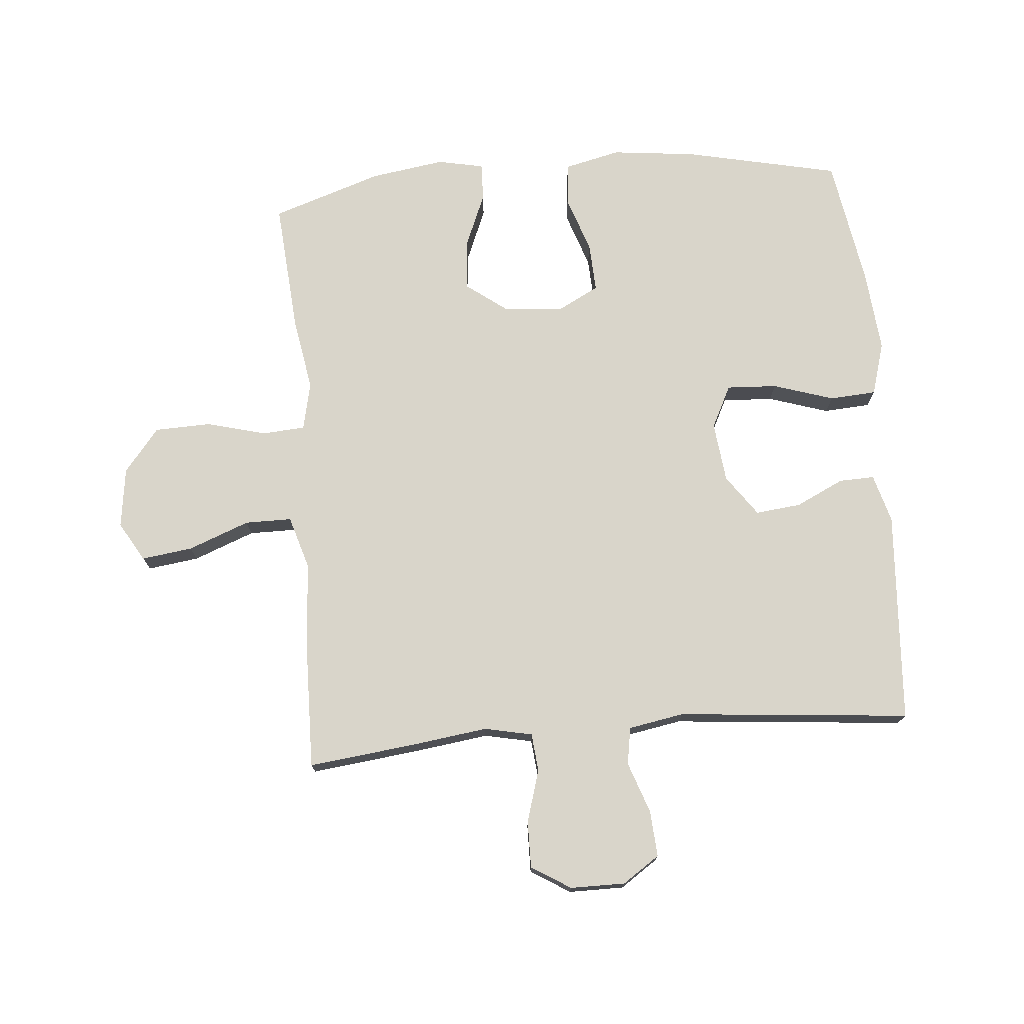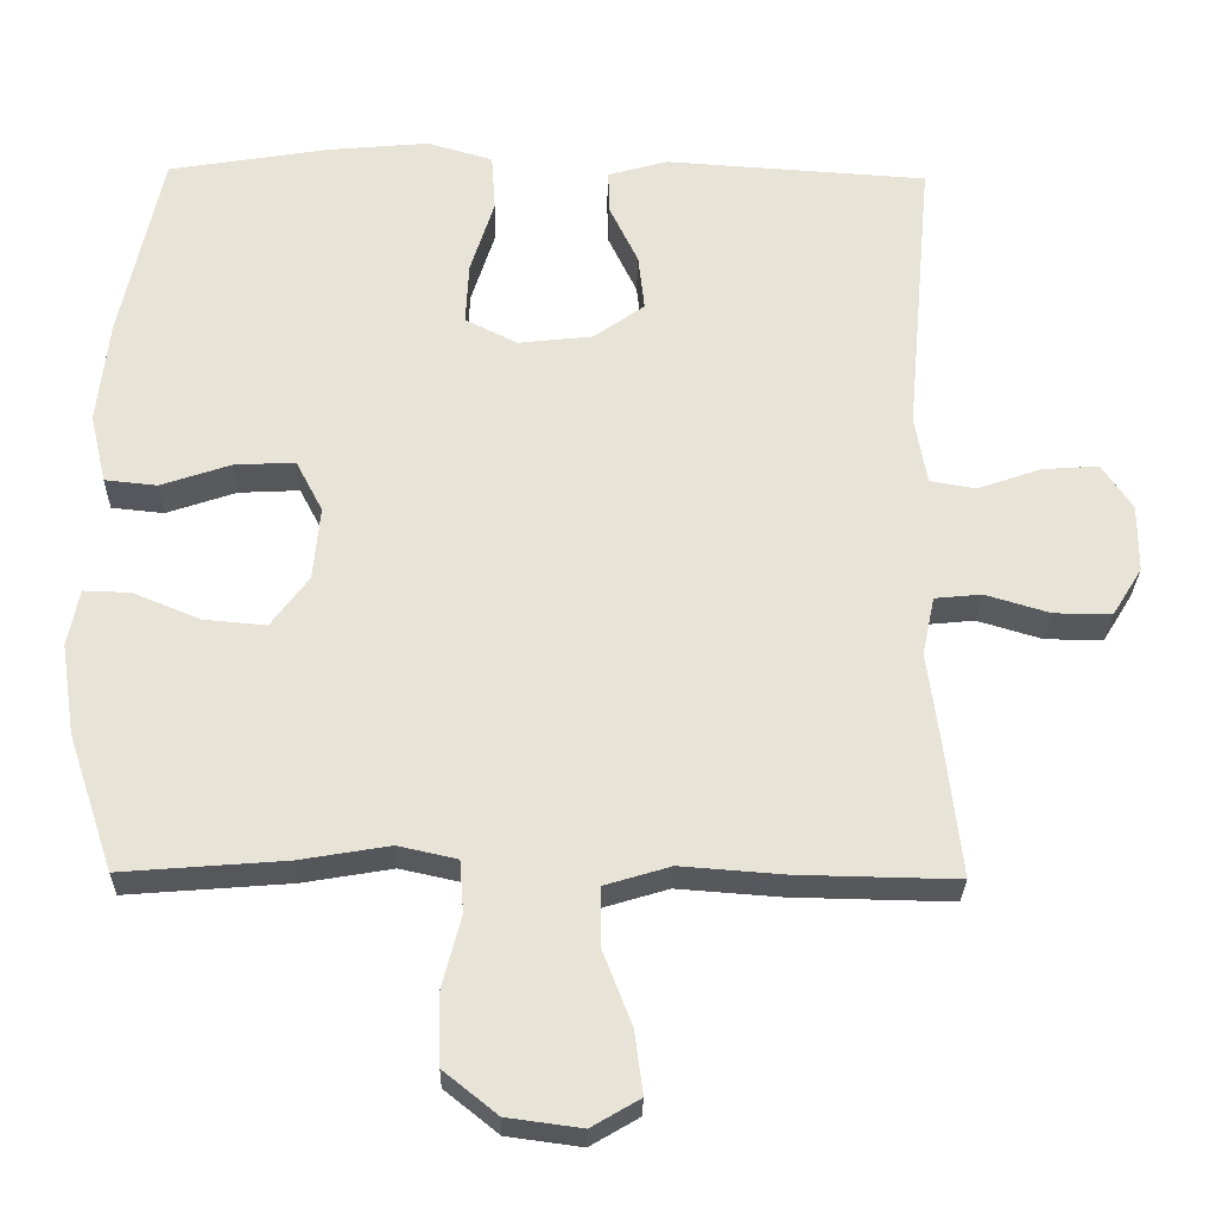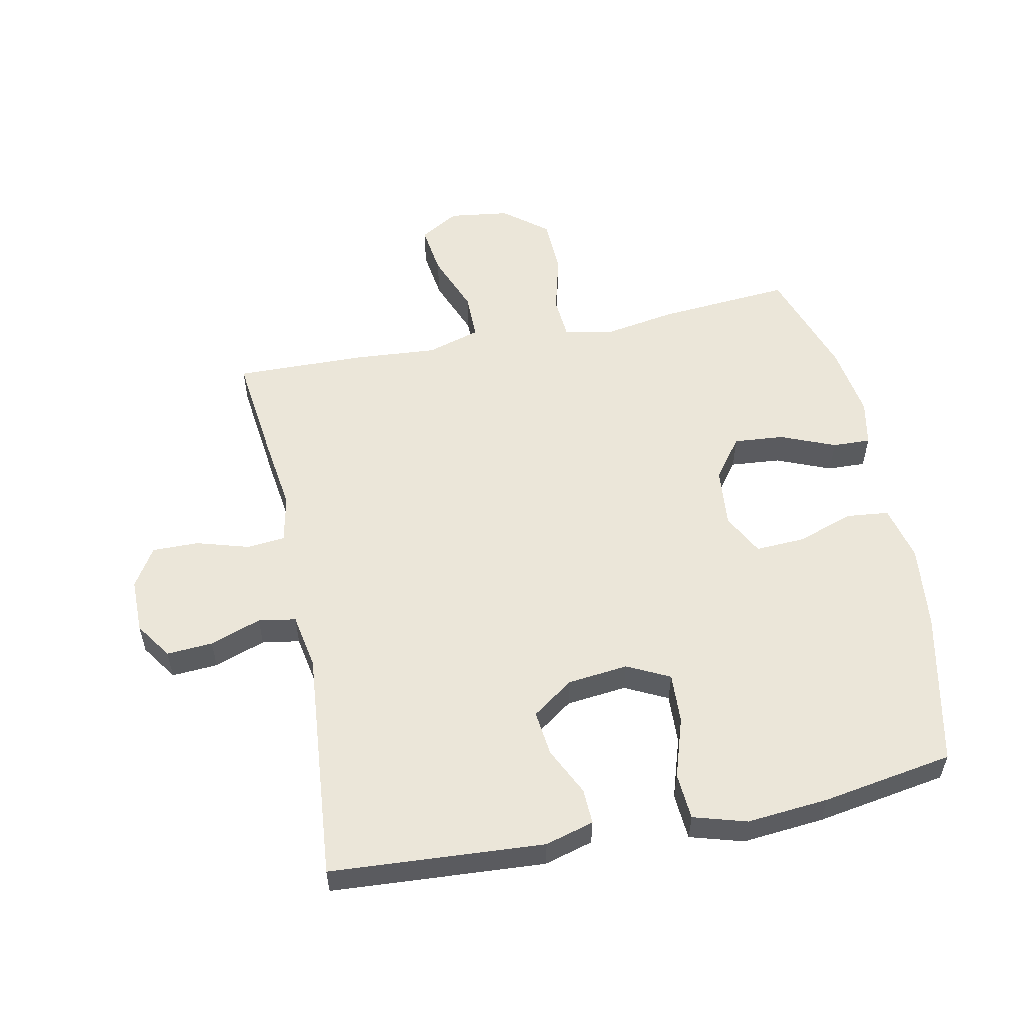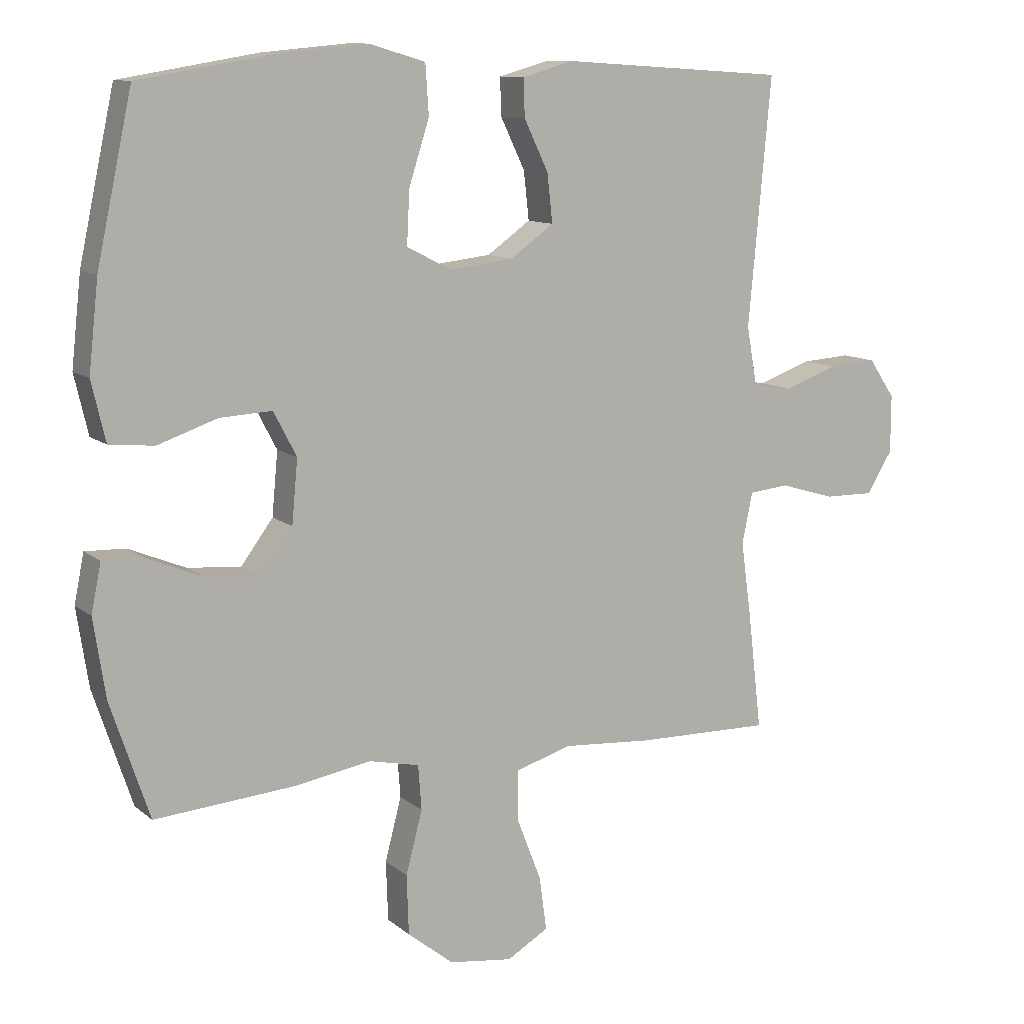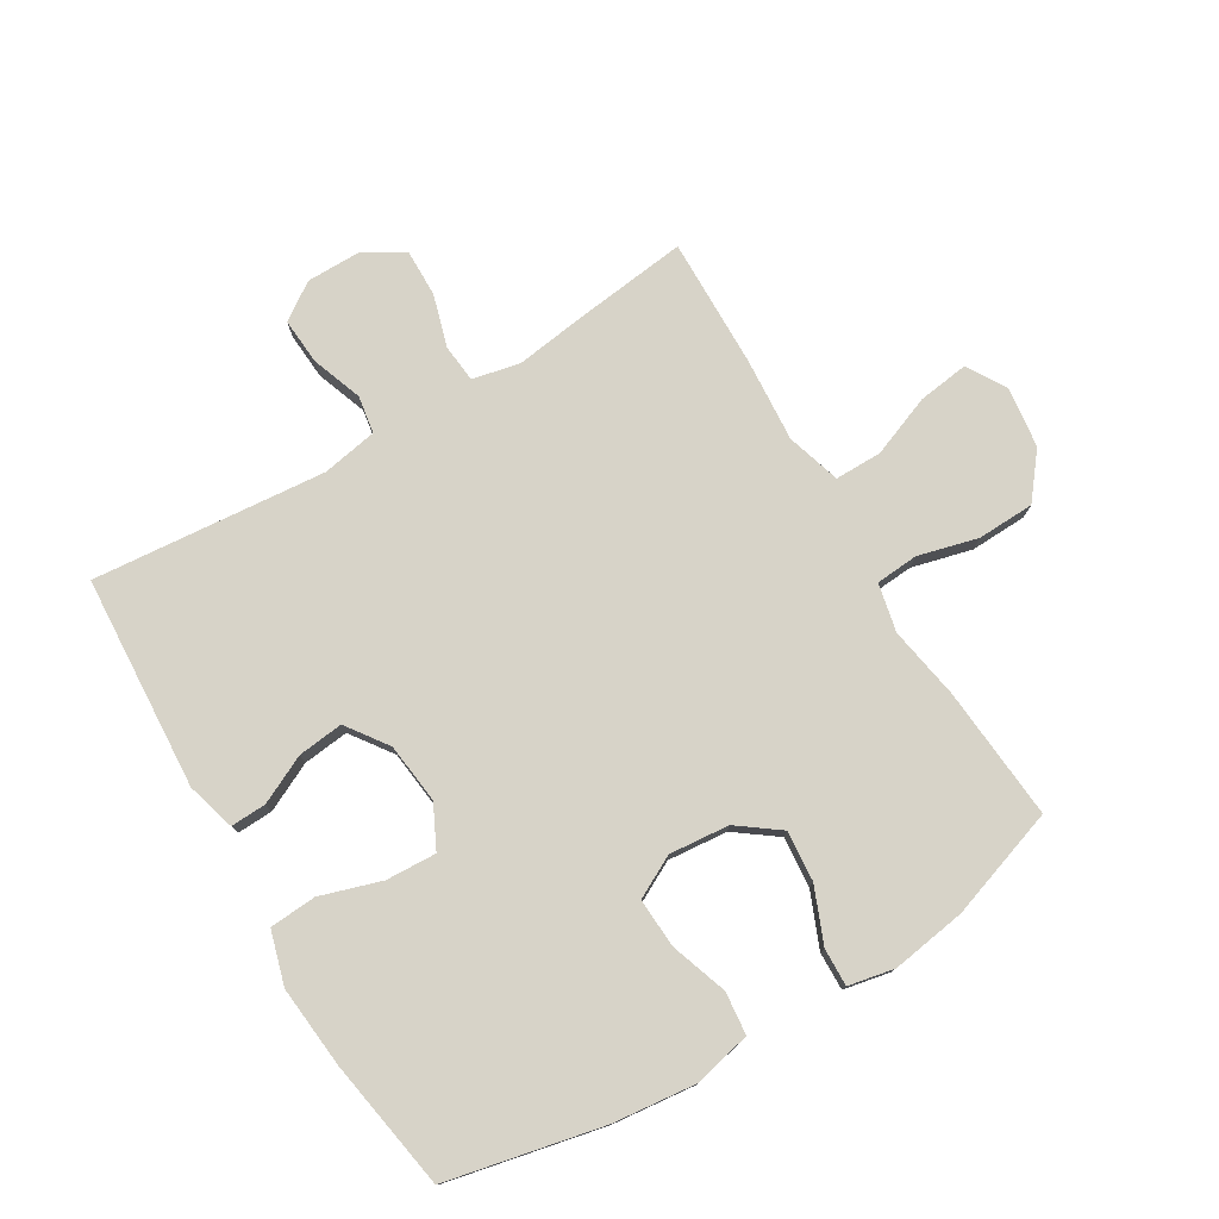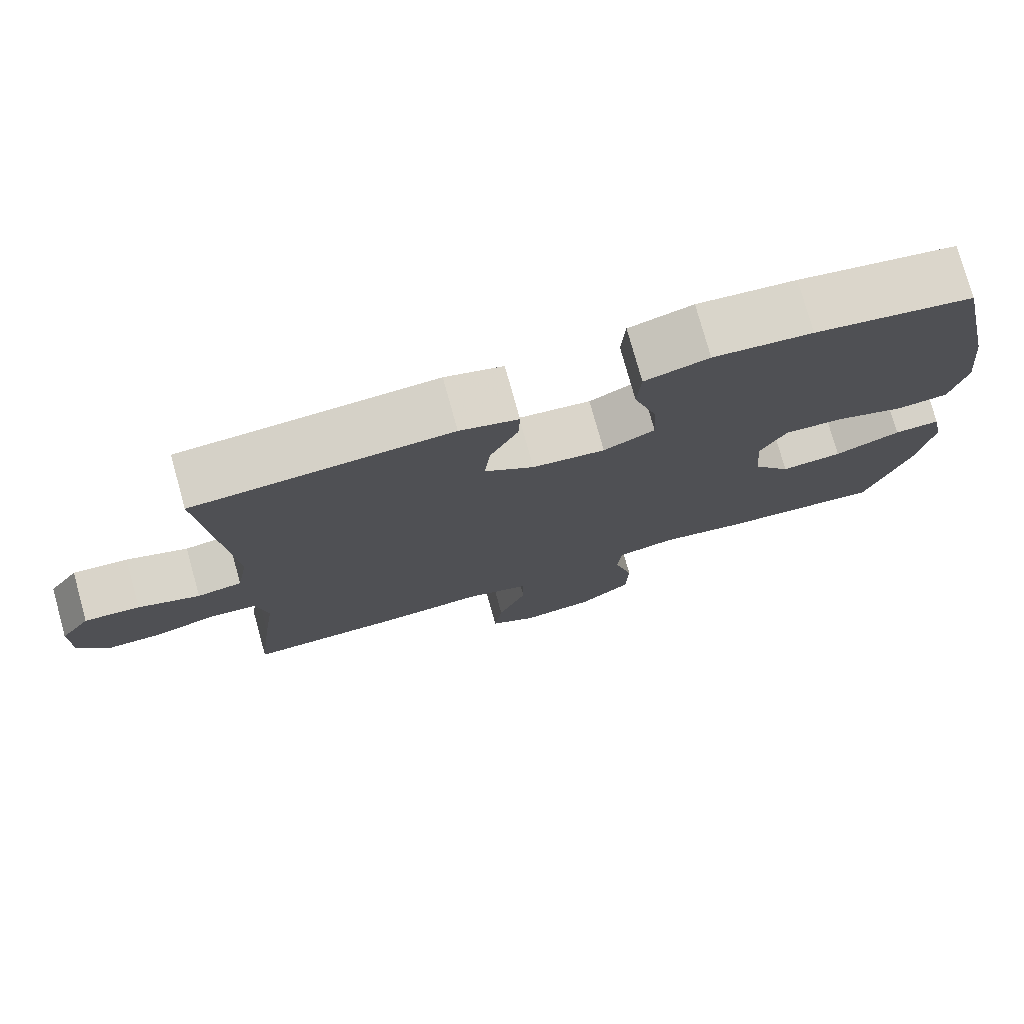
<metadata>
{"format":"obj","ext":"obj","renderer":"f3d","projection":"perspective","resolution":1024,"background":"white","views":[{"elev":74.4,"azim":-94.8,"up":"+Y"},{"elev":-27.6,"azim":178.8,"up":"+Z"},{"elev":55.1,"azim":-11.5,"up":"+Y"},{"elev":10.9,"azim":151.6,"up":"+Z"},{"elev":77.2,"azim":59.0,"up":"+Y"},{"elev":76.6,"azim":-15.5,"up":"+Z"}]}
</metadata>
<code>
v -0.5 0.07 0.5
v -0.158 0.07 0.522
v -0.08 0.07 0.5
v -0.082 0.07 0.443
v -0.119 0.07 0.366
v -0.127 0.07 0.293
v -0.061 0.07 0.246
v 0.036 0.07 0.235
v 0.104 0.07 0.269
v 0.1 0.07 0.35
v 0.069 0.07 0.447
v 0.074 0.07 0.522
v 0.159 0.07 0.547
v 0.29 0.07 0.535
v 0.5 0.07 0.5
v 0.554 0.07 0.251
v 0.569 0.07 0.116
v 0.548 0.07 0.026
v 0.48 0.07 0.019
v 0.389 0.07 0.05
v 0.31 0.07 0.054
v 0.275 0.07 -0.013
v 0.284 0.07 -0.109
v 0.333 0.07 -0.175
v 0.414 0.07 -0.168
v 0.501 0.07 -0.132
v 0.562 0.07 -0.13
v 0.577 0.07 -0.204
v 0.559 0.07 -0.323
v 0.5 0.07 -0.5
v 0.287 0.07 -0.483
v 0.17 0.07 -0.463
v 0.093 0.07 -0.48
v 0.088 0.07 -0.548
v 0.113 0.07 -0.644
v 0.11 0.07 -0.735
v 0.04 0.07 -0.791
v -0.057 0.07 -0.804
v -0.12 0.07 -0.767
v -0.109 0.07 -0.685
v -0.071 0.07 -0.587
v -0.071 0.07 -0.512
v -0.157 0.07 -0.486
v -0.292 0.07 -0.496
v -0.5 0.07 -0.5
v -0.479 0.07 -0.323
v -0.463 0.07 -0.206
v -0.479 0.07 -0.129
v -0.54 0.07 -0.123
v -0.624 0.07 -0.148
v -0.699 0.07 -0.149
v -0.738 0.07 -0.086
v -0.738 0.07 0.002
v -0.698 0.07 0.061
v -0.624 0.07 0.056
v -0.542 0.07 0.027
v -0.482 0.07 0.037
v -0.466 0.07 0.126
v -0.5 0 0.5
v -0.158 0 0.522
v -0.08 0 0.5
v -0.082 0 0.443
v -0.119 0 0.366
v -0.127 0 0.293
v -0.061 0 0.246
v 0.036 0 0.235
v 0.104 0 0.269
v 0.1 0 0.35
v 0.069 0 0.447
v 0.074 0 0.522
v 0.159 0 0.547
v 0.29 0 0.535
v 0.5 0 0.5
v 0.554 0 0.251
v 0.569 0 0.116
v 0.548 0 0.026
v 0.48 0 0.019
v 0.389 0 0.05
v 0.31 0 0.054
v 0.275 0 -0.013
v 0.284 0 -0.109
v 0.333 0 -0.175
v 0.414 0 -0.168
v 0.501 0 -0.132
v 0.562 0 -0.13
v 0.577 0 -0.204
v 0.559 0 -0.323
v 0.5 0 -0.5
v 0.287 0 -0.483
v 0.17 0 -0.463
v 0.093 0 -0.48
v 0.088 0 -0.548
v 0.113 0 -0.644
v 0.11 0 -0.735
v 0.04 0 -0.791
v -0.057 0 -0.804
v -0.12 0 -0.767
v -0.109 0 -0.685
v -0.071 0 -0.587
v -0.071 0 -0.512
v -0.157 0 -0.486
v -0.292 0 -0.496
v -0.5 0 -0.5
v -0.479 0 -0.323
v -0.463 0 -0.206
v -0.479 0 -0.129
v -0.54 0 -0.123
v -0.624 0 -0.148
v -0.699 0 -0.149
v -0.738 0 -0.086
v -0.738 0 0.002
v -0.698 0 0.061
v -0.624 0 0.056
v -0.542 0 0.027
v -0.482 0 0.037
v -0.466 0 0.126
f 54 55 56
f 53 54 56
f 52 53 56
f 51 52 56
f 50 51 56
f 49 50 56
f 48 49 56 57
f 47 48 57 58
f 45 46 47
f 44 45 47
f 43 44 47
f 42 43 47 58
f 39 40 41
f 38 39 41
f 37 38 41
f 36 37 41
f 35 36 41
f 34 35 41
f 33 34 41 42
f 42 58 1
f 33 42 1
f 32 33 1
f 30 31 32
f 29 30 32
f 28 29 32
f 27 28 32
f 26 27 32
f 25 26 32
f 18 19 20
f 17 18 20
f 16 17 20
f 15 16 20
f 14 15 20
f 13 14 20
f 12 13 20
f 11 12 20
f 10 11 20
f 9 10 20 21
f 8 9 21 22
f 3 4 5
f 2 3 5
f 1 2 5
f 1 5 6
f 32 1 6 7
f 24 25 32
f 23 24 32 7
f 7 8 22 23
f 114 113 112
f 114 112 111
f 114 111 110
f 114 110 109
f 114 109 108
f 114 108 107
f 115 114 107 106
f 116 115 106 105
f 105 104 103
f 105 103 102
f 105 102 101
f 116 105 101 100
f 99 98 97
f 99 97 96
f 99 96 95
f 99 95 94
f 99 94 93
f 99 93 92
f 100 99 92 91
f 59 116 100
f 59 100 91
f 59 91 90
f 90 89 88
f 90 88 87
f 90 87 86
f 90 86 85
f 90 85 84
f 90 84 83
f 78 77 76
f 78 76 75
f 78 75 74
f 78 74 73
f 78 73 72
f 78 72 71
f 78 71 70
f 78 70 69
f 78 69 68
f 79 78 68 67
f 80 79 67 66
f 63 62 61
f 63 61 60
f 63 60 59
f 64 63 59
f 65 64 59 90
f 90 83 82
f 65 90 82 81
f 81 80 66 65
f 1 59 60 2
f 2 60 61 3
f 3 61 62 4
f 4 62 63 5
f 5 63 64 6
f 6 64 65 7
f 7 65 66 8
f 8 66 67 9
f 9 67 68 10
f 10 68 69 11
f 11 69 70 12
f 12 70 71 13
f 13 71 72 14
f 14 72 73 15
f 15 73 74 16
f 16 74 75 17
f 17 75 76 18
f 18 76 77 19
f 19 77 78 20
f 20 78 79 21
f 21 79 80 22
f 22 80 81 23
f 23 81 82 24
f 24 82 83 25
f 25 83 84 26
f 26 84 85 27
f 27 85 86 28
f 28 86 87 29
f 29 87 88 30
f 30 88 89 31
f 31 89 90 32
f 32 90 91 33
f 33 91 92 34
f 34 92 93 35
f 35 93 94 36
f 36 94 95 37
f 37 95 96 38
f 38 96 97 39
f 39 97 98 40
f 40 98 99 41
f 41 99 100 42
f 42 100 101 43
f 43 101 102 44
f 44 102 103 45
f 45 103 104 46
f 46 104 105 47
f 47 105 106 48
f 48 106 107 49
f 49 107 108 50
f 50 108 109 51
f 51 109 110 52
f 52 110 111 53
f 53 111 112 54
f 54 112 113 55
f 55 113 114 56
f 56 114 115 57
f 57 115 116 58
f 58 116 59 1

</code>
